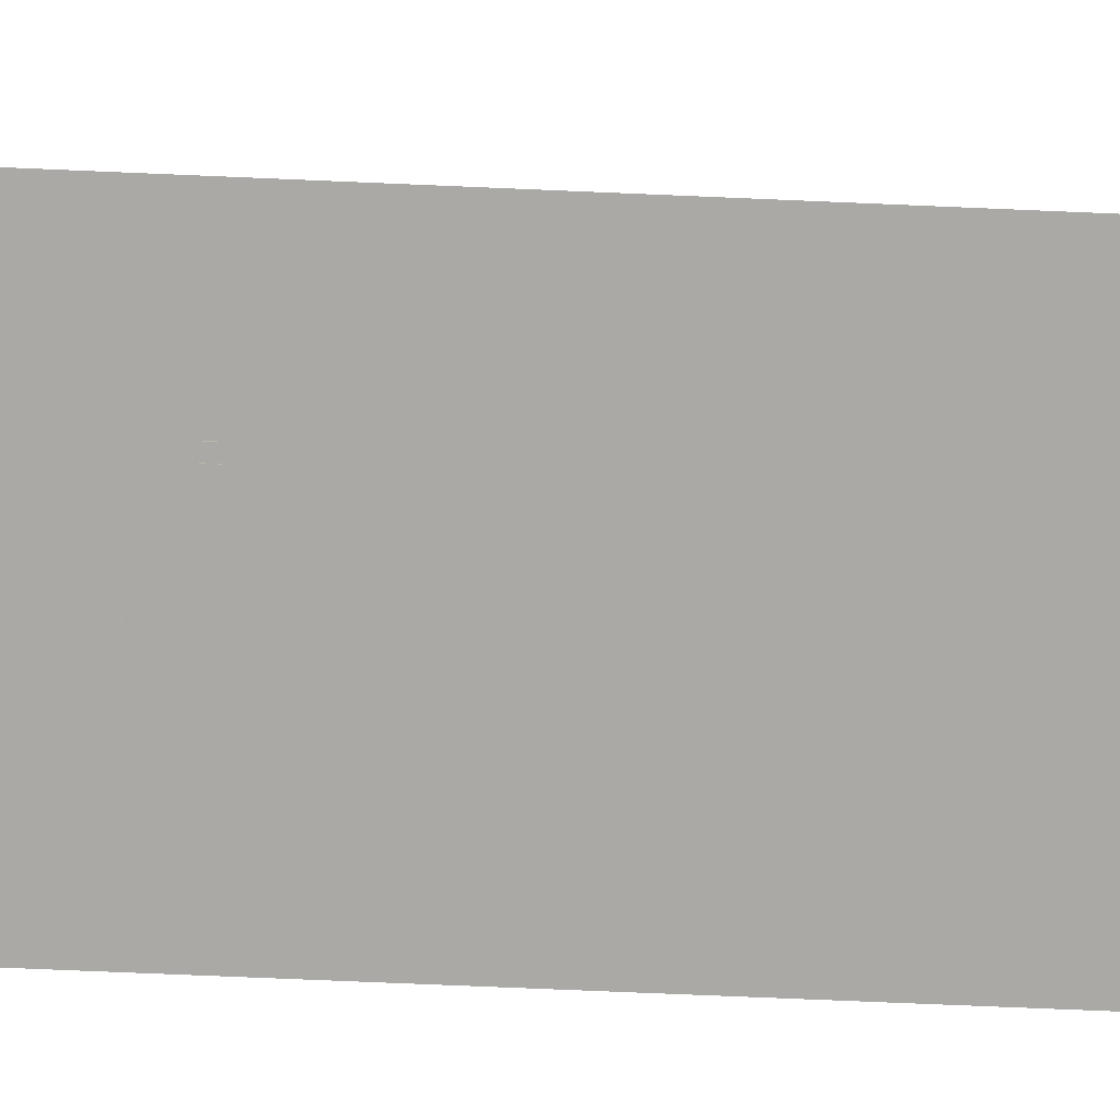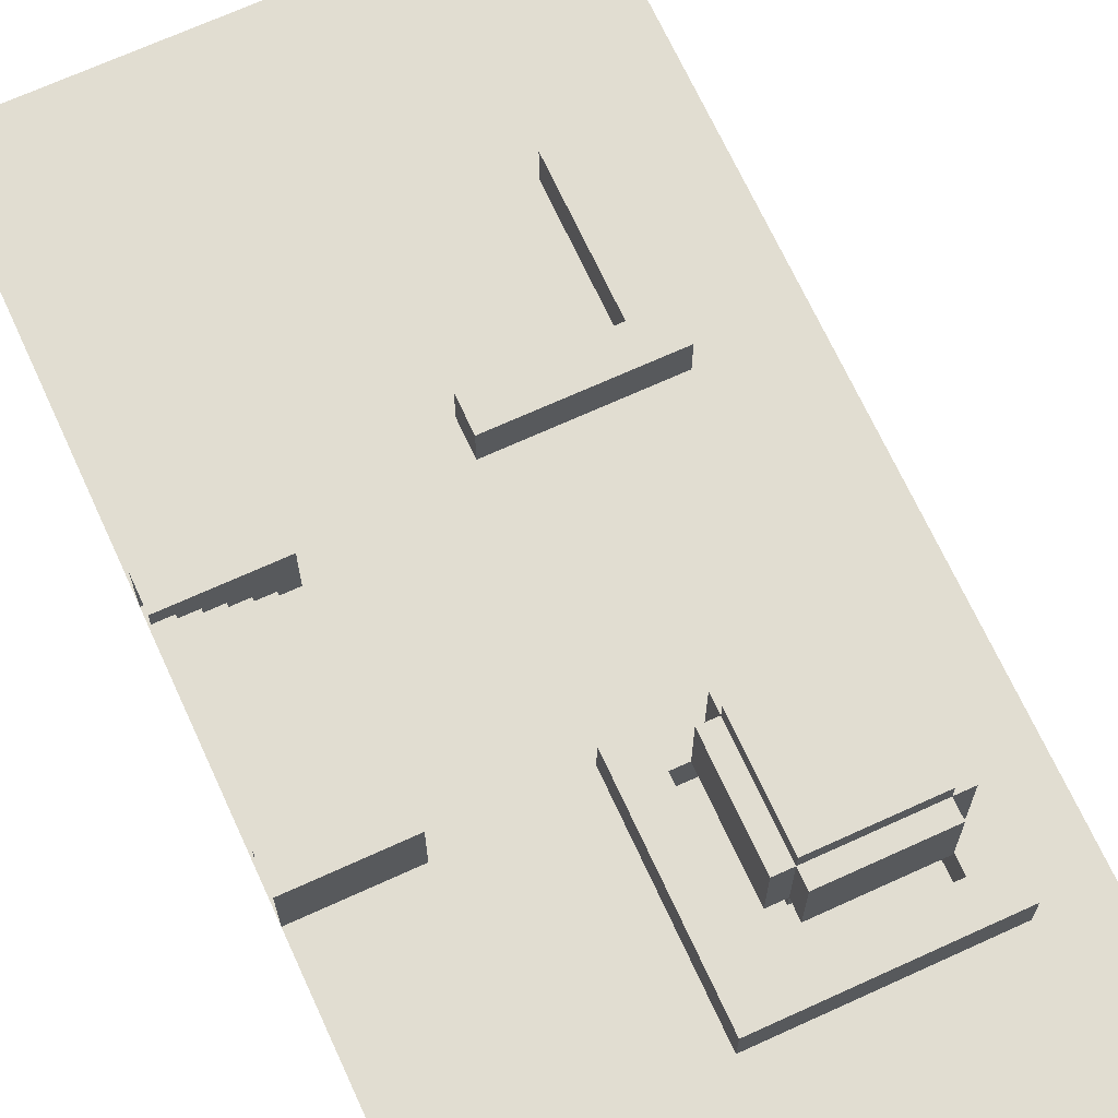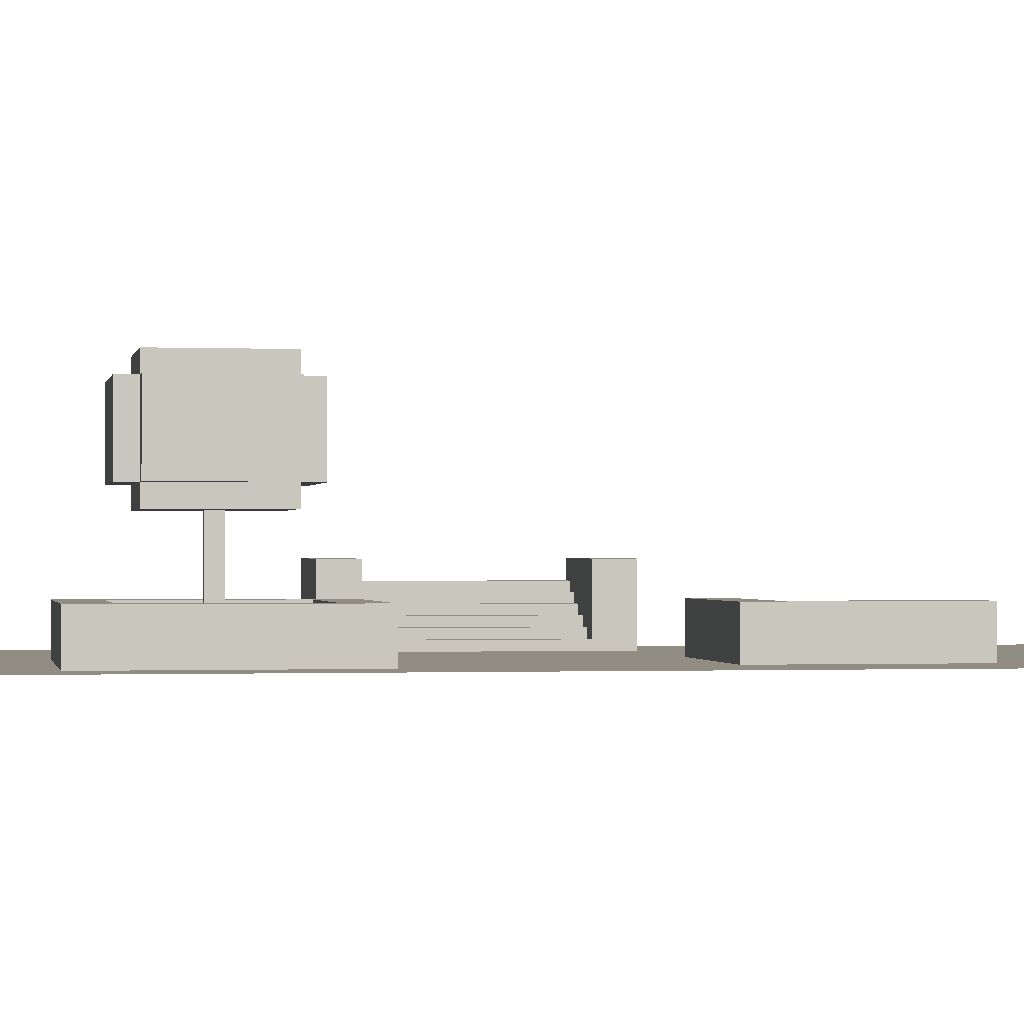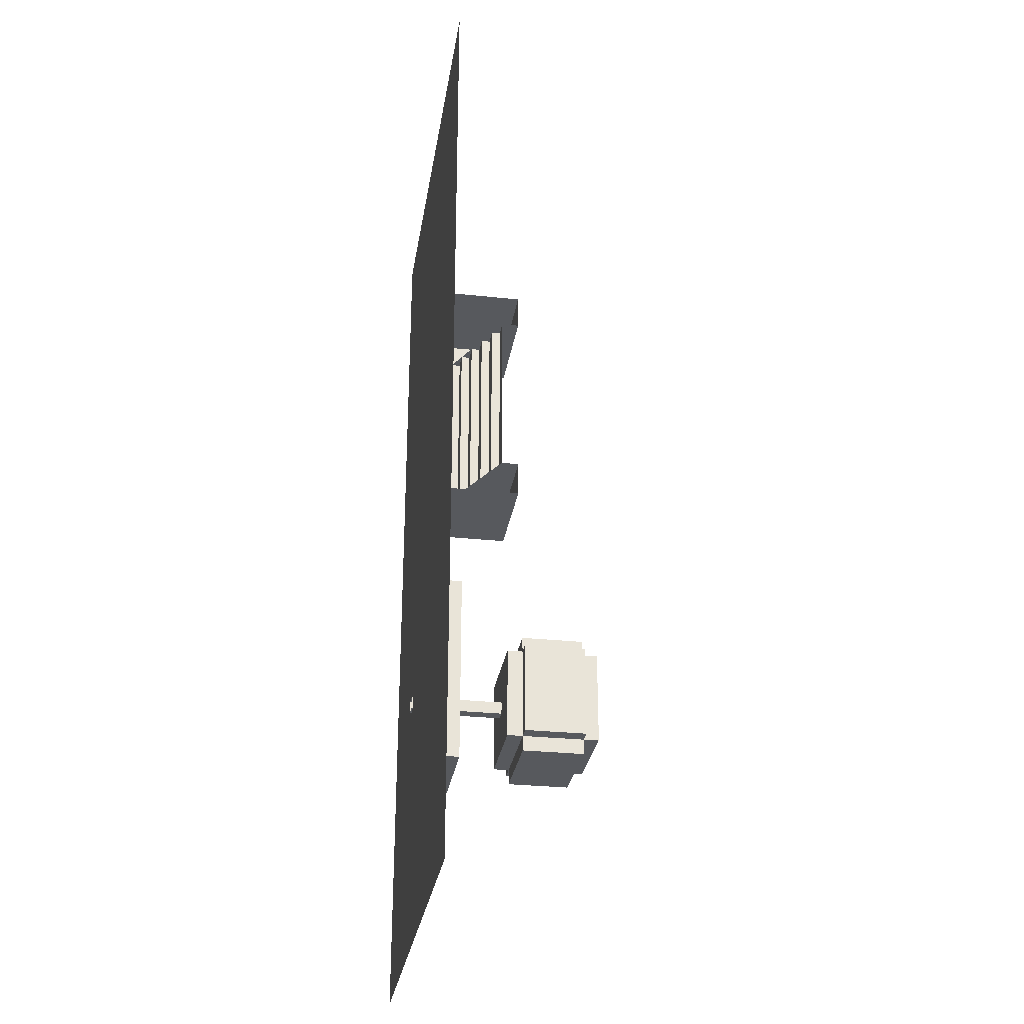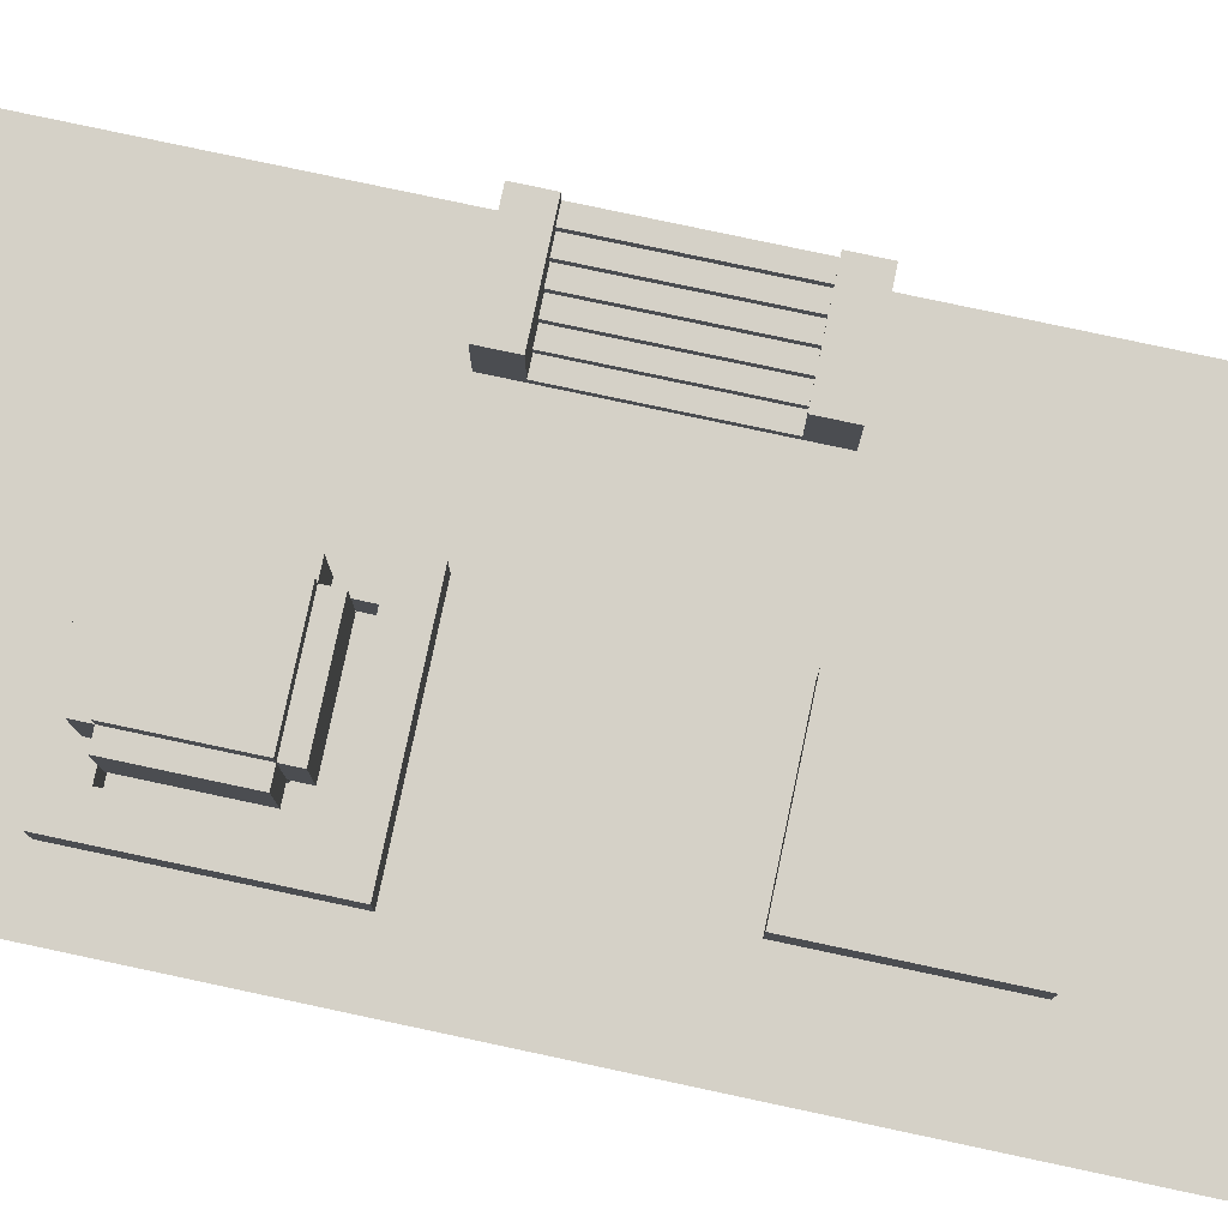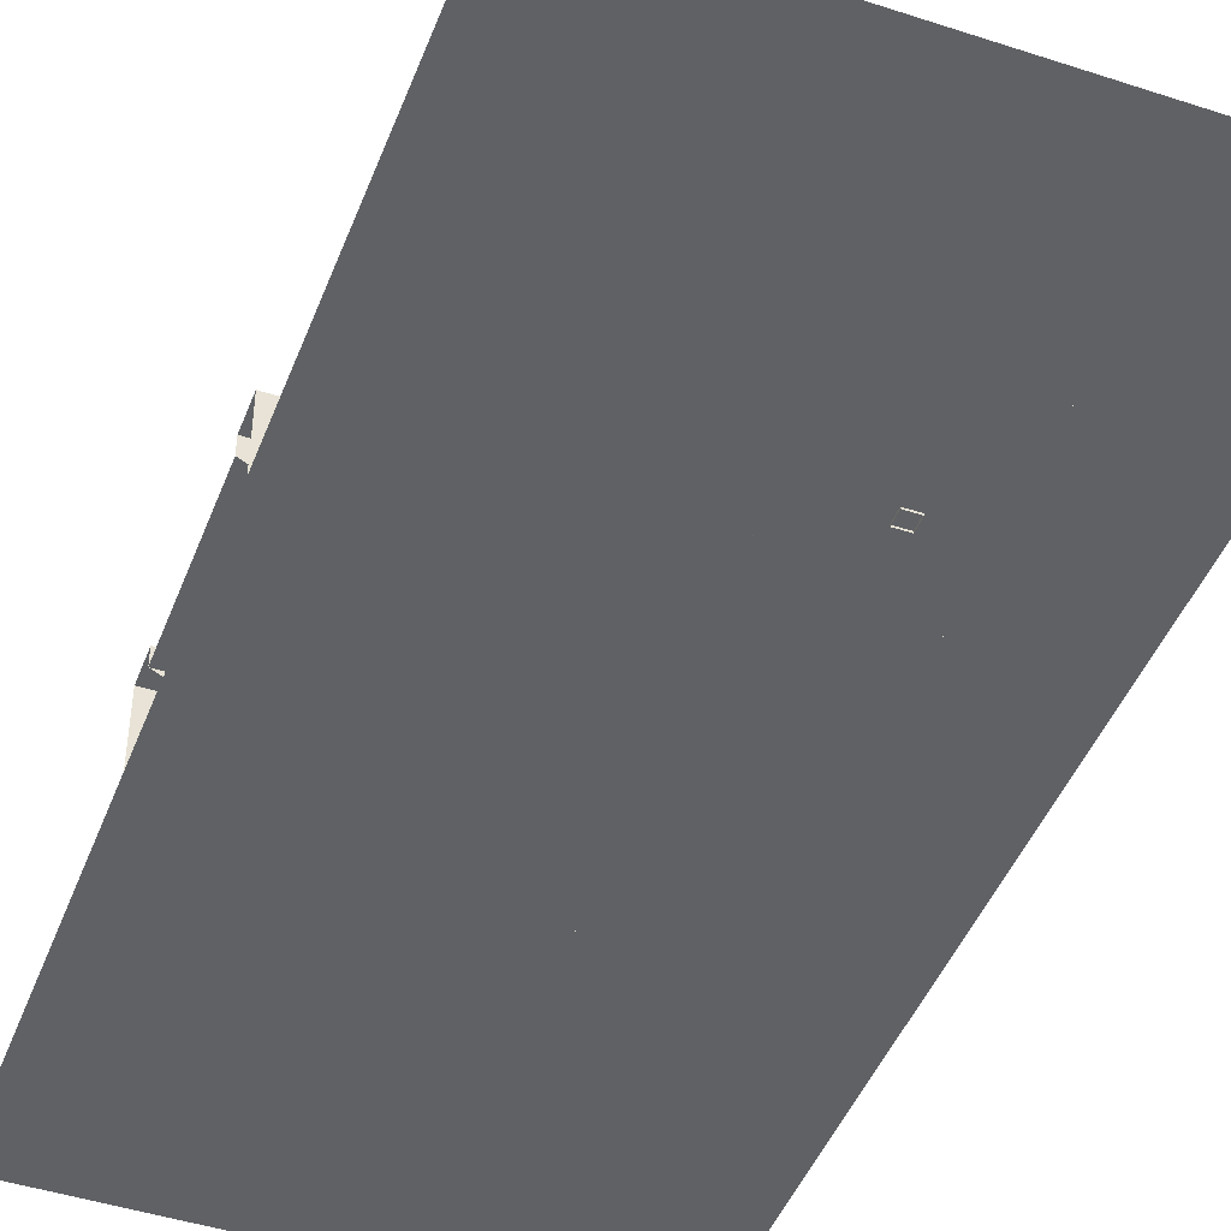
<metadata>
{"format":"obj","ext":"obj","renderer":"f3d","projection":"perspective","resolution":1024,"background":"white","views":[{"elev":-75.5,"azim":-92.4,"up":"+Y"},{"elev":68.9,"azim":155.4,"up":"+Y"},{"elev":-0.7,"azim":-99.9,"up":"+Y"},{"elev":-29.3,"azim":81.1,"up":"+Z"},{"elev":79.7,"azim":-78.0,"up":"+Y"},{"elev":-45.7,"azim":159.4,"up":"+Y"}]}
</metadata>
<code>
g Dvor
v 5.633 -1.5 9.727
v 1.536 -1.5 2.558
v 5.633 -1.5 5.63
v 1.536 -1.5 9.727
v 8.705 -1.5 5.63
v 8.705 -1.5 2.558
v 8.705 -1.5 -9.732
v 1.536 -1.5 -2.563
v 1.536 -1.5 -9.732
v 8.705 -1.5 -2.563
v 0.25 -1.5 14.85
v 0.25 -1.5 11.77
v 7.681 -1.5 11.77
v 14.85 -1.5 14.85
v 10.6 -1.5 11.77
v 12.01 -1.5 11.77
v 14.85 -1.5 2.558
v 12.01 -1.5 5.63
v 10.75 -1.5 2.558
v 10.75 -1.5 5.63
v 7.681 -1.5 7.678
v 10.6 -1.5 7.678
v 10.75 -1.5 -2.563
v 14.85 -1.5 -14.85
v 14.85 -1.5 -2.563
v 10.75 -1.5 -11.78
v 0.25 -1.5 -11.78
v 0.25 -1.5 -14.85
v 1.536 -1.5 2.558
v 8.705 -1.5 -2.563
v 8.705 -1.5 2.558
v 1.536 -1.5 -2.563
v 0.25 -1.5 11.77
v 0.25 -1.5 -11.78
v 1.536 -1.5 -9.732
v 8.705 -1.5 -9.732
v 10.75 -1.5 -11.78
v 1.536 -1.5 9.727
v 5.633 -1.5 9.727
v 7.681 -1.5 11.77
v 5.633 -1.5 5.63
v 7.681 -1.5 7.678
v 10.75 -1.5 2.558
v 10.75 -1.5 -2.563
v 10.75 -1.5 5.63
v 8.705 -1.5 5.63
v 10.6 -1.5 7.678
v 12.01 -1.5 11.77
v 10.6 -1.5 11.77
v 12.01 -1.5 5.63
v 12.35 -1.25 -2.5
v 11.85 -1.25 2.5
v 11.85 -1.25 -2.5
v 12.35 -1.25 2.5
v 11.85 -1.5 -2.5
v 11.85 -1.25 2.5
v 11.85 -1.5 2.5
v 11.85 -1.25 -2.5
v 12.85 -1 -2.5
v 12.35 -1 2.5
v 12.35 -1 -2.5
v 12.85 -1 2.5
v 12.35 -1.25 -2.5
v 12.35 -1 2.5
v 12.35 -1.25 2.5
v 12.35 -1 -2.5
v 13.35 -0.75 -2.5
v 12.85 -0.75 2.5
v 12.85 -0.75 -2.5
v 13.35 -0.75 2.5
v 12.85 -1 -2.5
v 12.85 -0.75 2.5
v 12.85 -1 2.5
v 12.85 -0.75 -2.5
v 13.85 -0.5 -2.5
v 13.35 -0.5 2.5
v 13.35 -0.5 -2.5
v 13.85 -0.5 2.5
v 13.35 -0.75 -2.5
v 13.35 -0.5 2.5
v 13.35 -0.75 2.5
v 13.35 -0.5 -2.5
v 14.35 -0.25 -2.5
v 13.85 -0.25 2.5
v 13.85 -0.25 -2.5
v 14.35 -0.25 2.5
v 13.85 -0.5 -2.5
v 13.85 -0.25 2.5
v 13.85 -0.5 2.5
v 13.85 -0.25 -2.5
v 14.85 4.578e-06 -2.5
v 14.35 3.662e-06 2.5
v 14.35 3.662e-06 -2.5
v 14.85 5.035e-06 2.5
v 14.35 -0.25 -2.5
v 14.35 3.662e-06 2.5
v 14.35 -0.25 2.5
v 14.35 3.662e-06 -2.5
v 14.85 0.5 -3.5
v 11.85 0.5 -2.5
v 11.85 0.5 -3.5
v 14.85 0.5 -2.5
v 14.85 -1.5 -3.5
v 11.85 0.5 -3.5
v 11.85 -1.5 -3.5
v 14.85 0.5 -3.5
v 11.85 -1.5 -3.5
v 11.85 0.5 -2.5
v 11.85 -1.5 -2.5
v 11.85 0.5 -3.5
v 11.85 -1.5 -2.5
v 14.85 0.5 -2.5
v 14.85 4.578e-06 -2.5
v 11.85 0.5 -2.5
v 14.85 0.5 2.5
v 11.85 0.5 3.5
v 11.85 0.5 2.5
v 14.85 0.5 3.5
v 14.85 5.035e-06 2.5
v 11.85 0.5 2.5
v 11.85 -1.5 2.5
v 14.85 0.5 2.5
v 11.85 -1.5 2.5
v 11.85 0.5 3.5
v 11.85 -1.5 3.5
v 11.85 0.5 2.5
v 11.85 -1.5 3.5
v 14.85 0.5 3.5
v 14.85 -1.5 3.5
v 11.85 0.5 3.5
v 10.75 -1.5 -2.563
v 14.85 -1.5 2.558
v 10.75 -1.5 2.558
v 14.85 -1.5 -2.563
v 2.06 -1.5 -9.208
v 8.181 -0.3 -9.208
v 2.06 -0.3 -9.208
v 8.181 -1.5 -9.208
v 7.181 -0.3 -8.208
v 2.06 -0.3 -9.208
v 8.181 -0.3 -9.208
v 3.06 -0.3 -8.208
v 7.181 -0.3 -4.087
v 8.181 -0.3 -3.087
v 2.06 -0.3 -3.087
v 3.06 -0.3 -4.087
v 8.181 -1.5 -9.208
v 8.181 -0.3 -3.087
v 8.181 -0.3 -9.208
v 8.181 -1.5 -3.087
v 2.06 -1.5 -3.087
v 2.06 -0.3 -9.208
v 2.06 -0.3 -3.087
v 2.06 -1.5 -9.208
v 8.181 -1.5 -3.087
v 2.06 -0.3 -3.087
v 8.181 -0.3 -3.087
v 2.06 -1.5 -3.087
v 7.181 -1.5 -8.208
v 3.06 -0.3 -8.208
v 7.181 -0.3 -8.208
v 3.06 -1.5 -8.208
v 7.181 -0.3 -8.208
v 7.181 -1.5 -4.087
v 7.181 -1.5 -8.208
v 7.181 -0.3 -4.087
v 7.181 -0.3 -4.087
v 3.06 -1.5 -4.087
v 7.181 -1.5 -4.087
v 3.06 -0.3 -4.087
v 3.06 -1.5 -8.208
v 3.06 -0.3 -4.087
v 3.06 -0.3 -8.208
v 3.06 -1.5 -4.087
v 3.008 -0.3 3.606
v 3.008 -1.5 8.703
v 3.008 -1.5 3.606
v 3.008 -0.3 8.703
v 7.681 -0.3 3.606
v 3.008 -1.5 3.606
v 7.681 -1.5 3.606
v 3.008 -0.3 3.606
v 4.008 -0.3 4.606
v 7.681 -1.5 4.606
v 4.008 -1.5 4.606
v 7.681 -0.3 4.606
v 7.681 -0.3 4.606
v 3.008 -0.3 3.606
v 7.681 -0.3 3.606
v 4.008 -0.3 4.606
v 3.008 -0.3 8.703
v 4.008 -0.3 8.703
v 7.681 -1.5 4.606
v 7.681 -0.3 3.606
v 7.681 -1.5 3.606
v 7.681 -0.3 4.606
v 4.008 -1.5 4.606
v 4.008 -0.3 8.703
v 4.008 -0.3 4.606
v 4.008 -1.5 8.703
v 4.008 -0.3 8.703
v 3.008 -1.5 8.703
v 3.008 -0.3 8.703
v 4.008 -1.5 8.703
v 7.1 1.951 -4.714
v 3.1 1.951 -7.714
v 3.1 1.951 -4.714
v 7.1 1.951 -7.714
v 7.1 3.951 -4.714
v 3.1 3.951 -7.714
v 7.1 3.951 -7.714
v 3.1 3.951 -4.714
v 3.1 3.951 -4.714
v 3.1 1.951 -7.714
v 3.1 3.951 -7.714
v 3.1 1.951 -4.714
v 7.1 3.951 -4.714
v 3.1 1.951 -4.714
v 3.1 3.951 -4.714
v 7.1 1.951 -4.714
v 7.1 3.951 -7.714
v 7.1 1.951 -4.714
v 7.1 3.951 -4.714
v 7.1 1.951 -7.714
v 3.1 3.951 -7.714
v 7.1 1.951 -7.714
v 7.1 3.951 -7.714
v 3.1 1.951 -7.714
v 6.6 1.951 -8.214
v 3.6 1.951 -4.214
v 6.6 1.951 -4.214
v 3.6 1.951 -8.214
v 6.6 3.951 -8.214
v 3.6 3.951 -4.214
v 3.6 3.951 -8.214
v 6.6 3.951 -4.214
v 6.6 3.951 -4.214
v 3.6 1.951 -4.214
v 3.6 3.951 -4.214
v 6.6 1.951 -4.214
v 6.6 3.951 -8.214
v 6.6 1.951 -4.214
v 6.6 3.951 -4.214
v 6.6 1.951 -8.214
v 3.6 3.951 -8.214
v 6.6 1.951 -8.214
v 6.6 3.951 -8.214
v 3.6 1.951 -8.214
v 3.6 3.951 -4.214
v 3.6 1.951 -8.214
v 3.6 3.951 -8.214
v 3.6 1.951 -4.214
v 6.6 1.451 -7.714
v 3.6 1.451 -4.714
v 6.6 1.451 -4.714
v 3.6 1.451 -7.714
v 6.6 4.451 -7.714
v 3.6 4.451 -4.714
v 3.6 4.451 -7.714
v 6.6 4.451 -4.714
v 6.6 4.451 -4.714
v 3.6 1.451 -4.714
v 3.6 4.451 -4.714
v 6.6 1.451 -4.714
v 6.6 4.451 -7.714
v 6.6 1.451 -4.714
v 6.6 4.451 -4.714
v 6.6 1.451 -7.714
v 3.6 4.451 -7.714
v 6.6 1.451 -7.714
v 6.6 4.451 -7.714
v 3.6 1.451 -7.714
v 3.6 4.451 -4.714
v 3.6 1.451 -7.714
v 3.6 4.451 -7.714
v 3.6 1.451 -4.714
v 5.3 1.451 -6.014
v 4.9 -1.549 -6.014
v 4.9 1.451 -6.014
v 5.3 -1.549 -6.014
v 5.3 1.451 -6.414
v 5.3 -1.549 -6.014
v 5.3 1.451 -6.014
v 5.3 -1.549 -6.414
v 4.9 1.451 -6.414
v 5.3 -1.549 -6.414
v 5.3 1.451 -6.414
v 4.9 -1.549 -6.414
v 4.9 1.451 -6.014
v 4.9 -1.549 -6.414
v 4.9 1.451 -6.414
v 4.9 -1.549 -6.014
g Dvor_0
f 3 2 1
f 4 1 2
f 3 5 2
f 6 2 5
f 9 8 7
f 10 7 8
f 13 12 11
f 11 14 13
f 15 13 14
f 15 14 16
f 14 17 16
f 18 16 17
f 19 18 17
f 20 18 19
f 13 15 21
f 22 21 15
f 25 24 23
f 26 23 24
f 26 24 27
f 28 27 24
g Dvor_1
f 31 30 29
f 32 29 30
f 29 32 33
f 34 33 32
f 35 34 32
f 35 36 34
f 37 34 36
f 36 30 37
f 38 29 33
f 38 33 39
f 40 39 33
f 39 40 41
f 42 41 40
f 31 43 30
f 44 30 43
f 44 37 30
f 43 31 45
f 46 45 31
f 46 42 45
f 46 41 42
f 47 45 42
f 47 48 45
f 49 48 47
f 50 45 48
f 53 52 51
f 54 51 52
f 57 56 55
f 58 55 56
f 61 60 59
f 62 59 60
f 65 64 63
f 66 63 64
f 69 68 67
f 70 67 68
f 73 72 71
f 74 71 72
f 77 76 75
f 78 75 76
f 81 80 79
f 82 79 80
f 85 84 83
f 86 83 84
f 89 88 87
f 90 87 88
f 93 92 91
f 94 91 92
f 97 96 95
f 98 95 96
f 101 100 99
f 102 99 100
f 105 104 103
f 106 103 104
f 109 108 107
f 110 107 108
f 113 112 111
f 114 111 112
f 117 116 115
f 118 115 116
f 121 120 119
f 122 119 120
f 125 124 123
f 126 123 124
f 129 128 127
f 130 127 128
f 133 132 131
f 134 131 132
g Dvor_2
f 137 136 135
f 138 135 136
f 141 140 139
f 142 139 140
f 139 143 141
f 144 141 143
f 140 145 142
f 146 142 145
f 145 144 146
f 143 146 144
f 149 148 147
f 150 147 148
f 153 152 151
f 154 151 152
f 157 156 155
f 158 155 156
f 161 160 159
f 162 159 160
f 165 164 163
f 166 163 164
f 169 168 167
f 170 167 168
f 173 172 171
f 174 171 172
f 177 176 175
f 178 175 176
f 181 180 179
f 182 179 180
f 185 184 183
f 186 183 184
f 189 188 187
f 190 187 188
f 188 191 190
f 192 190 191
f 195 194 193
f 196 193 194
f 199 198 197
f 200 197 198
f 203 202 201
f 204 201 202
g Dvor_3
f 207 206 205
f 208 205 206
f 211 210 209
f 212 209 210
f 215 214 213
f 216 213 214
f 219 218 217
f 220 217 218
f 223 222 221
f 224 221 222
f 227 226 225
f 228 225 226
f 231 230 229
f 232 229 230
f 235 234 233
f 236 233 234
f 239 238 237
f 240 237 238
f 243 242 241
f 244 241 242
f 247 246 245
f 248 245 246
f 251 250 249
f 252 249 250
f 255 254 253
f 256 253 254
f 259 258 257
f 260 257 258
f 263 262 261
f 264 261 262
f 267 266 265
f 268 265 266
f 271 270 269
f 272 269 270
f 275 274 273
f 276 273 274
f 279 278 277
f 280 277 278
f 283 282 281
f 284 281 282
f 287 286 285
f 288 285 286
f 291 290 289
f 292 289 290

</code>
